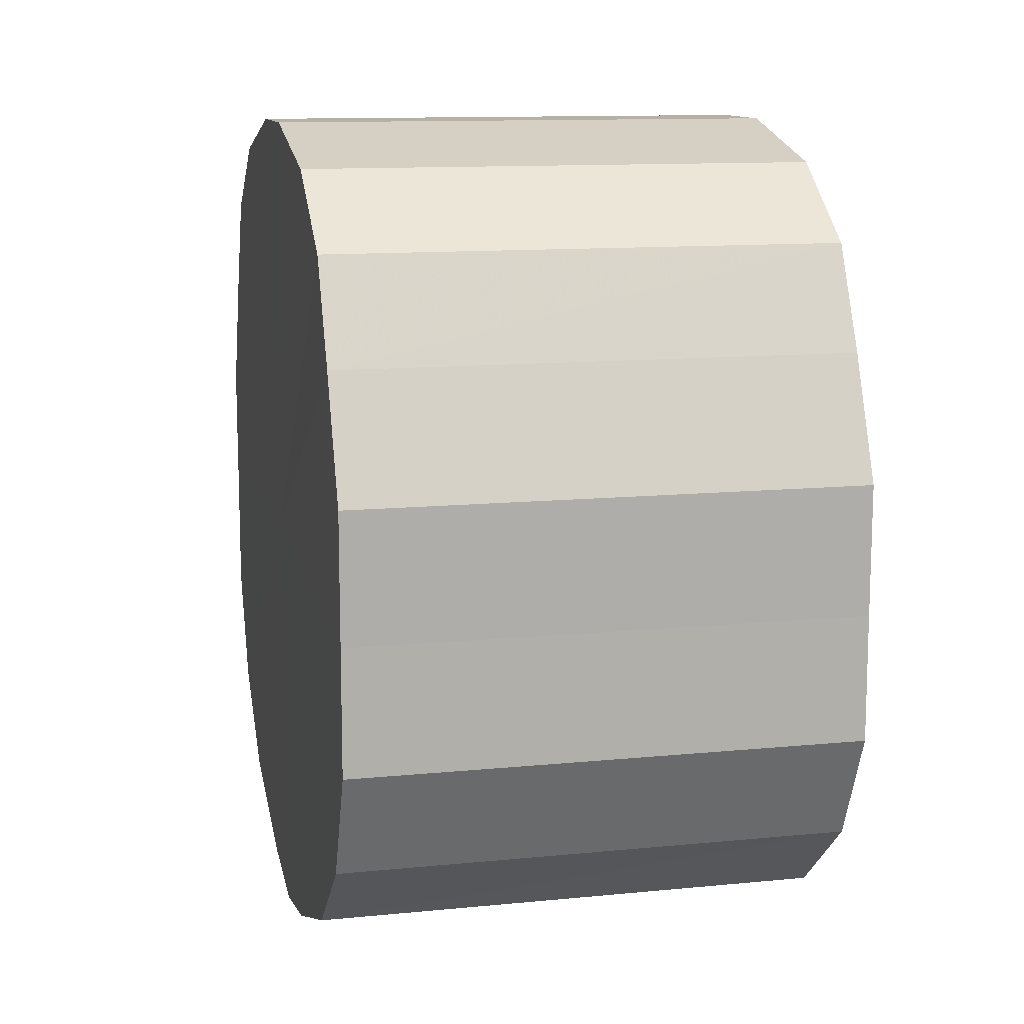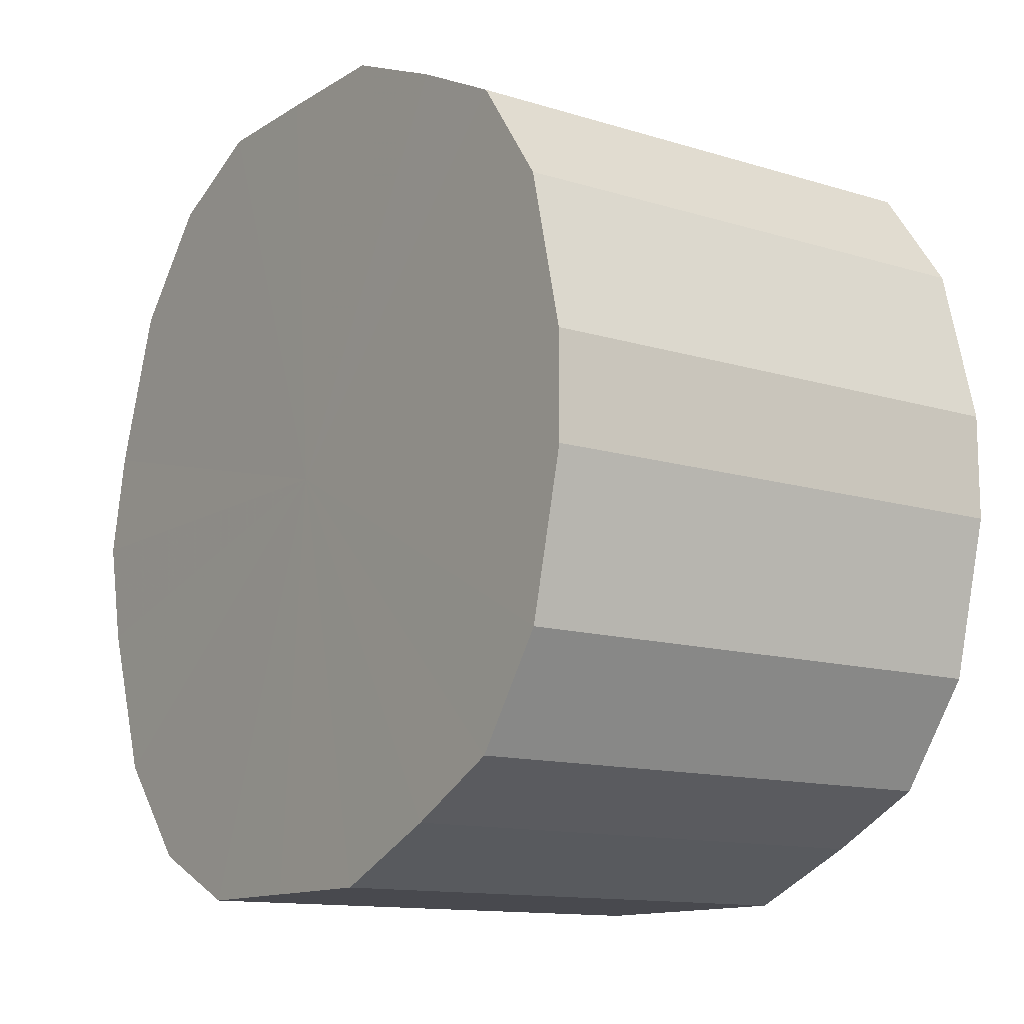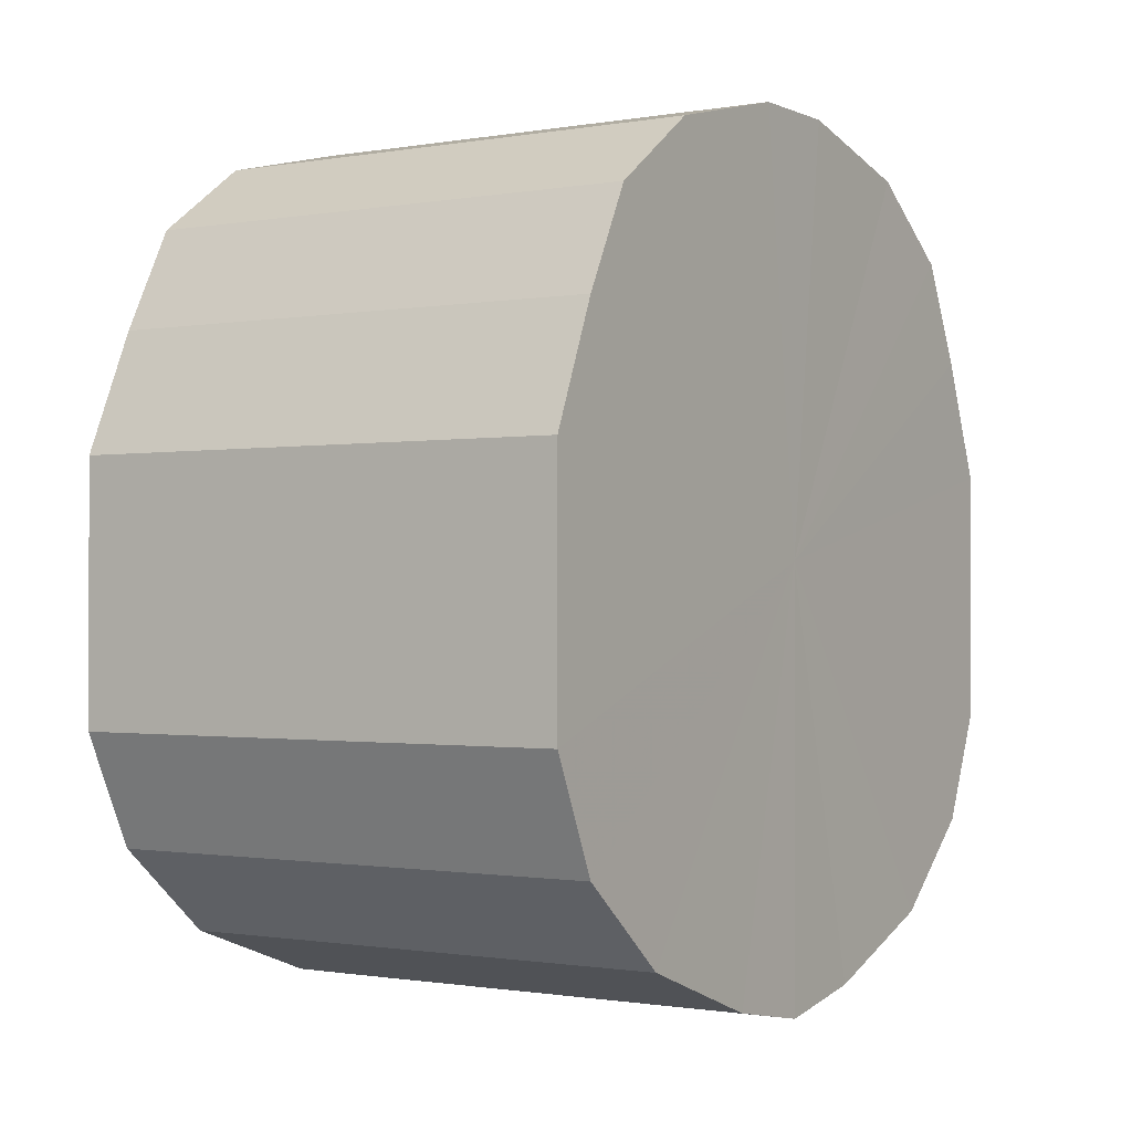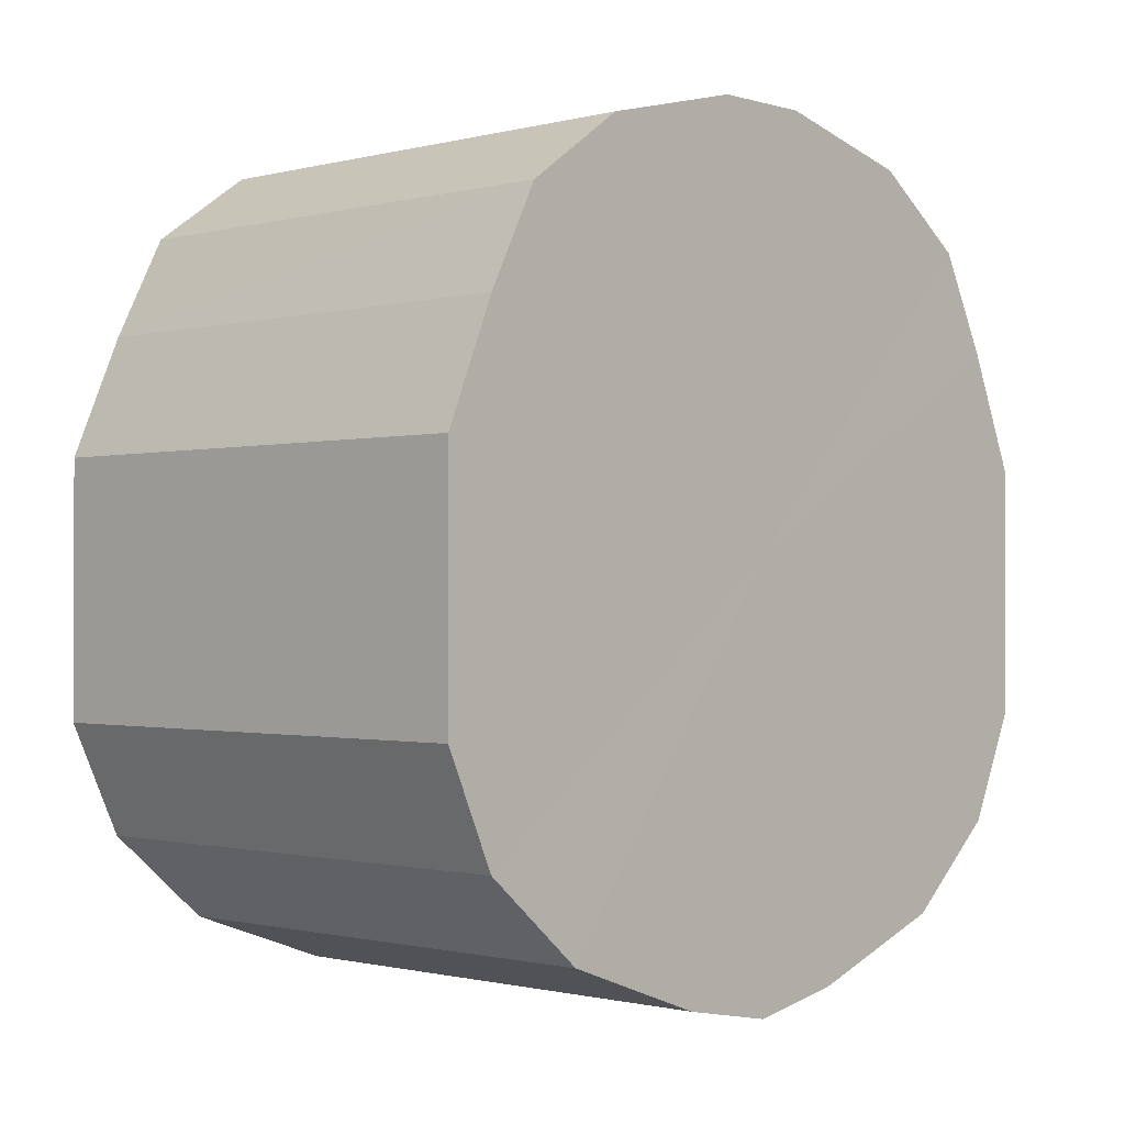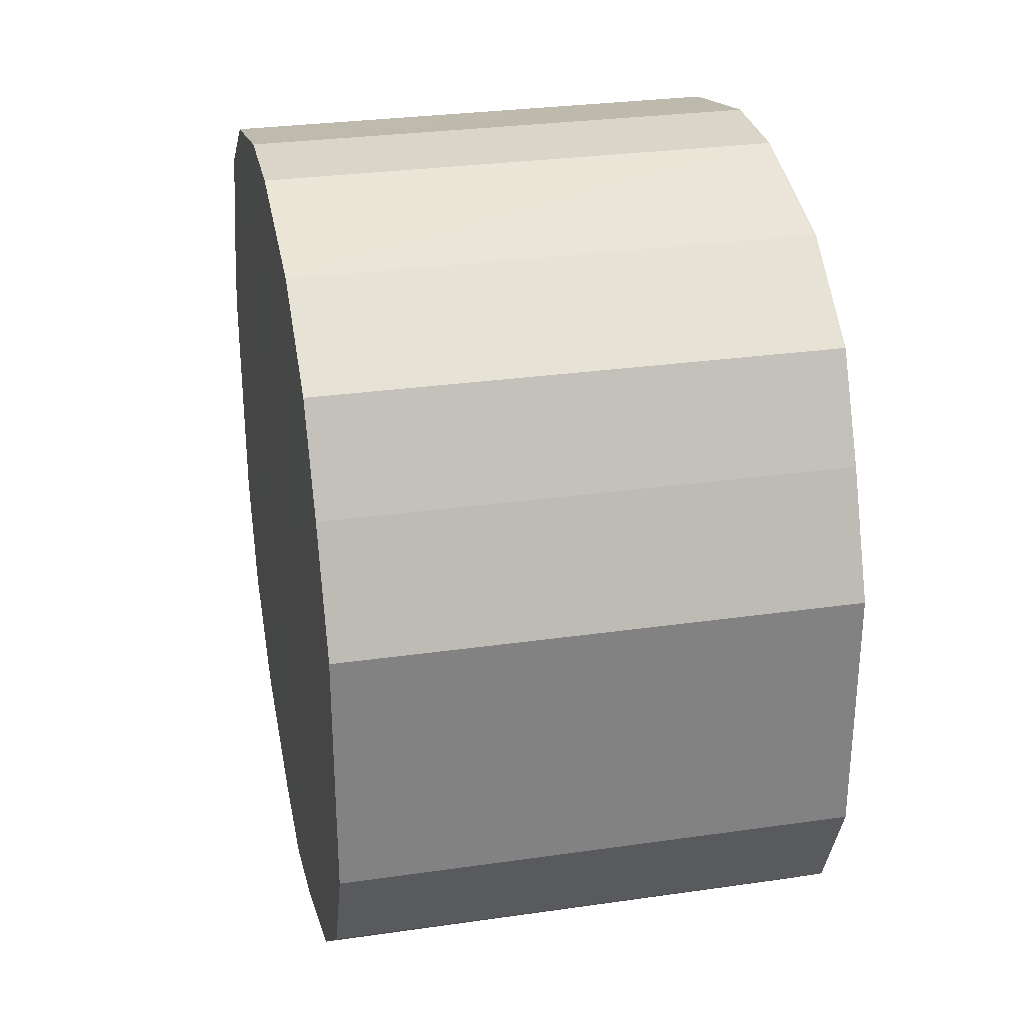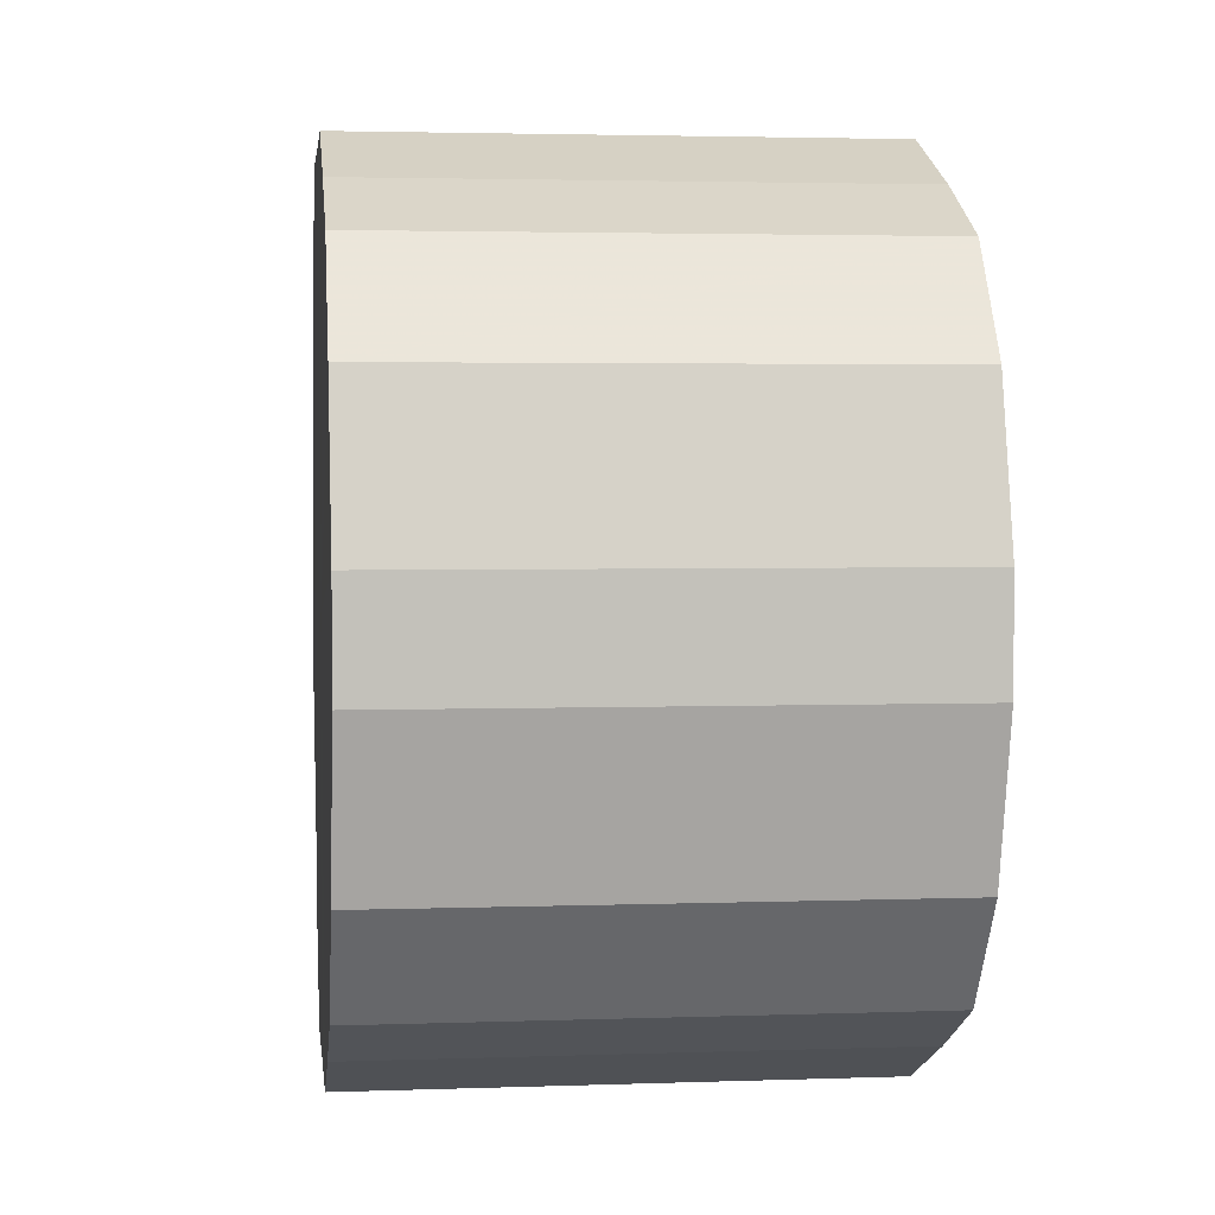
<metadata>
{"format":"obj","ext":"obj","renderer":"f3d","projection":"perspective","resolution":1024,"background":"white","views":[{"elev":12.0,"azim":166.8,"up":"+Z"},{"elev":-12.7,"azim":-35.5,"up":"+Y"},{"elev":-0.9,"azim":32.9,"up":"+Z"},{"elev":-0.9,"azim":43.2,"up":"+Z"},{"elev":29.5,"azim":-11.9,"up":"+Z"},{"elev":3.0,"azim":-6.9,"up":"+Y"}]}
</metadata>
<code>
o 20395
v 2201 1868 3.8
v 2201 1868 3.804
v 2201 1868 3.8
v 2201 1868 3.815
v 2201 1868 3.804
v 2201 1867 3.804
v 2201 1867 3.804
v 2201 1868 3.832
v 2201 1868 3.815
v 2201 1867 3.815
v 2201 1867 3.815
v 2201 1868 3.853
v 2201 1868 3.832
v 2201 1867 3.832
v 2201 1867 3.832
v 2201 1868 3.878
v 2201 1868 3.853
v 2201 1867 3.853
v 2201 1867 3.853
v 2201 1868 3.903
v 2201 1868 3.878
v 2201 1867 3.878
v 2201 1867 3.878
v 2201 1868 3.926
v 2201 1868 3.903
v 2201 1867 3.903
v 2201 1867 3.903
v 2201 1868 3.946
v 2201 1868 3.926
v 2201 1867 3.926
v 2201 1867 3.926
v 2201 1868 3.96
v 2201 1868 3.946
v 2201 1867 3.946
v 2201 1867 3.946
v 2201 1868 3.967
v 2201 1868 3.96
v 2201 1867 3.96
v 2201 1867 3.96
v 2201 1867 3.967
v 2201 1868 3.967
v 2201 1867 3.967
v 2201 1868 3.8
v 2201 1868 3.804
v 2201 1868 3.804
v 2201 1868 3.815
v 2201 1868 3.815
v 2201 1867 3.804
v 2201 1868 3.8
v 2201 1867 3.815
v 2201 1867 3.804
v 2201 1868 3.832
v 2201 1868 3.832
v 2201 1867 3.832
v 2201 1867 3.815
v 2201 1867 3.853
v 2201 1867 3.832
v 2201 1868 3.853
v 2201 1868 3.853
v 2201 1867 3.878
v 2201 1867 3.853
v 2201 1867 3.903
v 2201 1867 3.878
v 2201 1868 3.878
v 2201 1868 3.878
v 2201 1867 3.926
v 2201 1867 3.903
v 2201 1867 3.946
v 2201 1867 3.926
v 2201 1868 3.903
v 2201 1868 3.903
v 2201 1867 3.96
v 2201 1867 3.946
v 2201 1867 3.967
v 2201 1867 3.96
v 2201 1868 3.926
v 2201 1868 3.926
v 2201 1868 3.967
v 2201 1867 3.967
v 2201 1868 3.96
v 2201 1868 3.967
v 2201 1868 3.946
v 2201 1868 3.946
v 2201 1868 3.96
v 2201 1868 3.884
v 2201 1868 3.804
v 2201 1868 3.8
v 2201 1868 3.815
v 2201 1867 3.804
v 2201 1868 3.832
v 2201 1867 3.815
v 2201 1868 3.853
v 2201 1867 3.832
v 2201 1868 3.878
v 2201 1867 3.853
v 2201 1868 3.903
v 2201 1867 3.878
v 2201 1868 3.926
v 2201 1867 3.903
v 2201 1868 3.946
v 2201 1867 3.926
v 2201 1868 3.96
v 2201 1867 3.946
v 2201 1868 3.967
v 2201 1867 3.96
v 2201 1867 3.967
v 2201 1868 3.884
v 2201 1868 3.8
v 2201 1868 3.804
v 2201 1867 3.804
v 2201 1868 3.815
v 2201 1867 3.815
v 2201 1868 3.832
v 2201 1867 3.832
v 2201 1868 3.853
v 2201 1867 3.853
v 2201 1868 3.878
v 2201 1867 3.878
v 2201 1868 3.903
v 2201 1867 3.903
v 2201 1868 3.926
v 2201 1867 3.926
v 2201 1868 3.946
v 2201 1867 3.946
v 2201 1868 3.96
v 2201 1867 3.96
v 2201 1868 3.967
v 2201 1867 3.967
f 1 2 3
f 2 4 5
f 6 1 7
f 4 8 9
f 10 6 11
f 8 12 13
f 14 10 15
f 12 16 17
f 18 14 19
f 16 20 21
f 22 18 23
f 20 24 25
f 26 22 27
f 24 28 29
f 30 26 31
f 28 32 33
f 34 30 35
f 32 36 37
f 38 34 39
f 36 40 41
f 40 38 42
f 43 44 45
f 45 46 47
f 48 49 43
f 50 51 48
f 47 52 53
f 54 55 50
f 56 57 54
f 53 58 59
f 60 61 56
f 62 63 60
f 59 64 65
f 66 67 62
f 68 69 66
f 65 70 71
f 72 73 68
f 74 75 72
f 71 76 77
f 78 79 74
f 80 81 78
f 77 82 83
f 83 84 80
f 85 86 87
f 85 88 86
f 85 87 89
f 85 90 88
f 85 89 91
f 85 92 90
f 85 91 93
f 85 94 92
f 85 93 95
f 85 96 94
f 85 95 97
f 85 98 96
f 85 97 99
f 85 100 98
f 85 99 101
f 85 102 100
f 85 101 103
f 85 104 102
f 85 103 105
f 85 106 104
f 85 105 106
f 107 108 109
f 107 110 108
f 107 109 111
f 107 112 110
f 107 111 113
f 107 114 112
f 107 113 115
f 107 116 114
f 107 115 117
f 107 118 116
f 107 117 119
f 107 120 118
f 107 119 121
f 107 122 120
f 107 121 123
f 107 124 122
f 107 123 125
f 107 126 124
f 107 125 127
f 107 128 126
f 107 127 128

</code>
